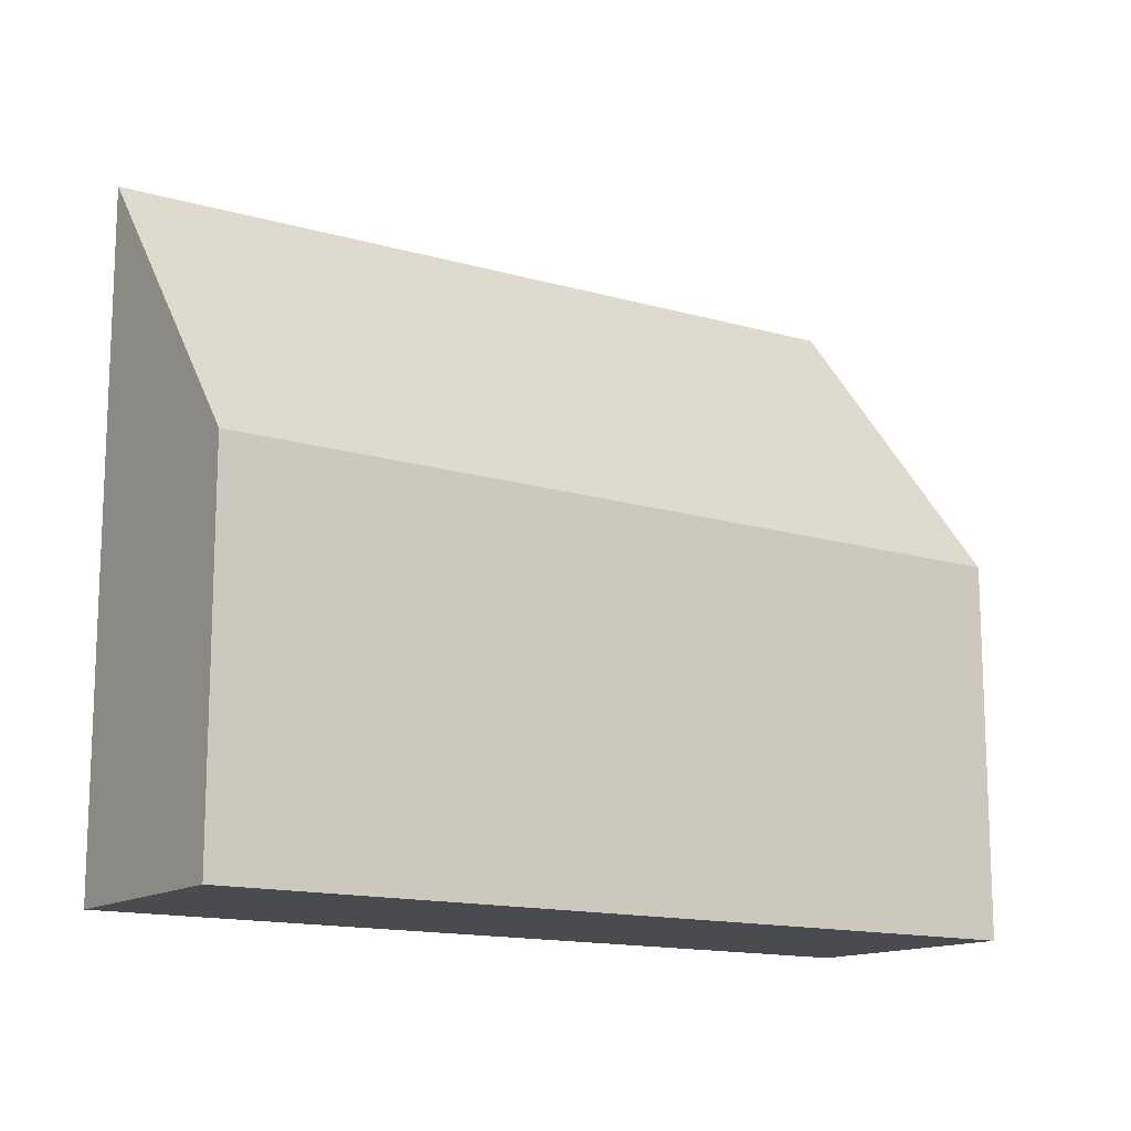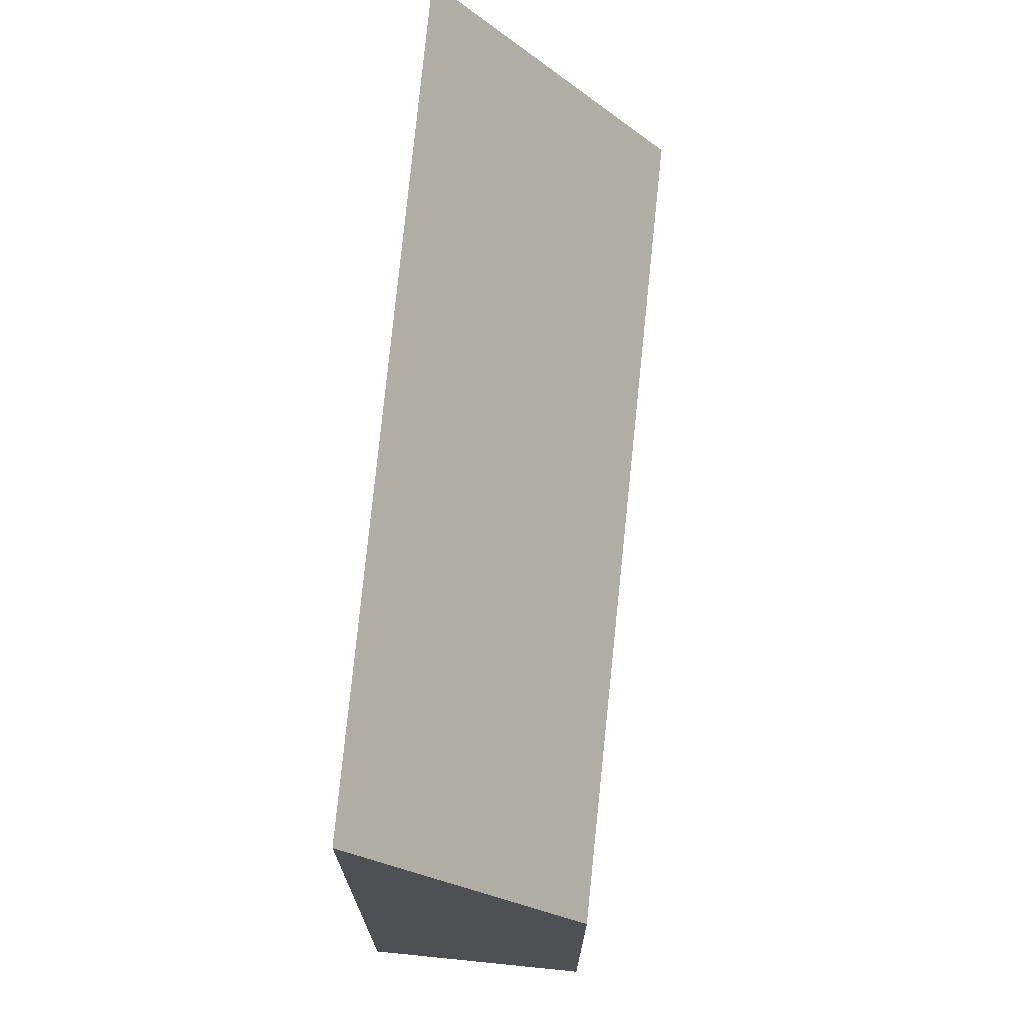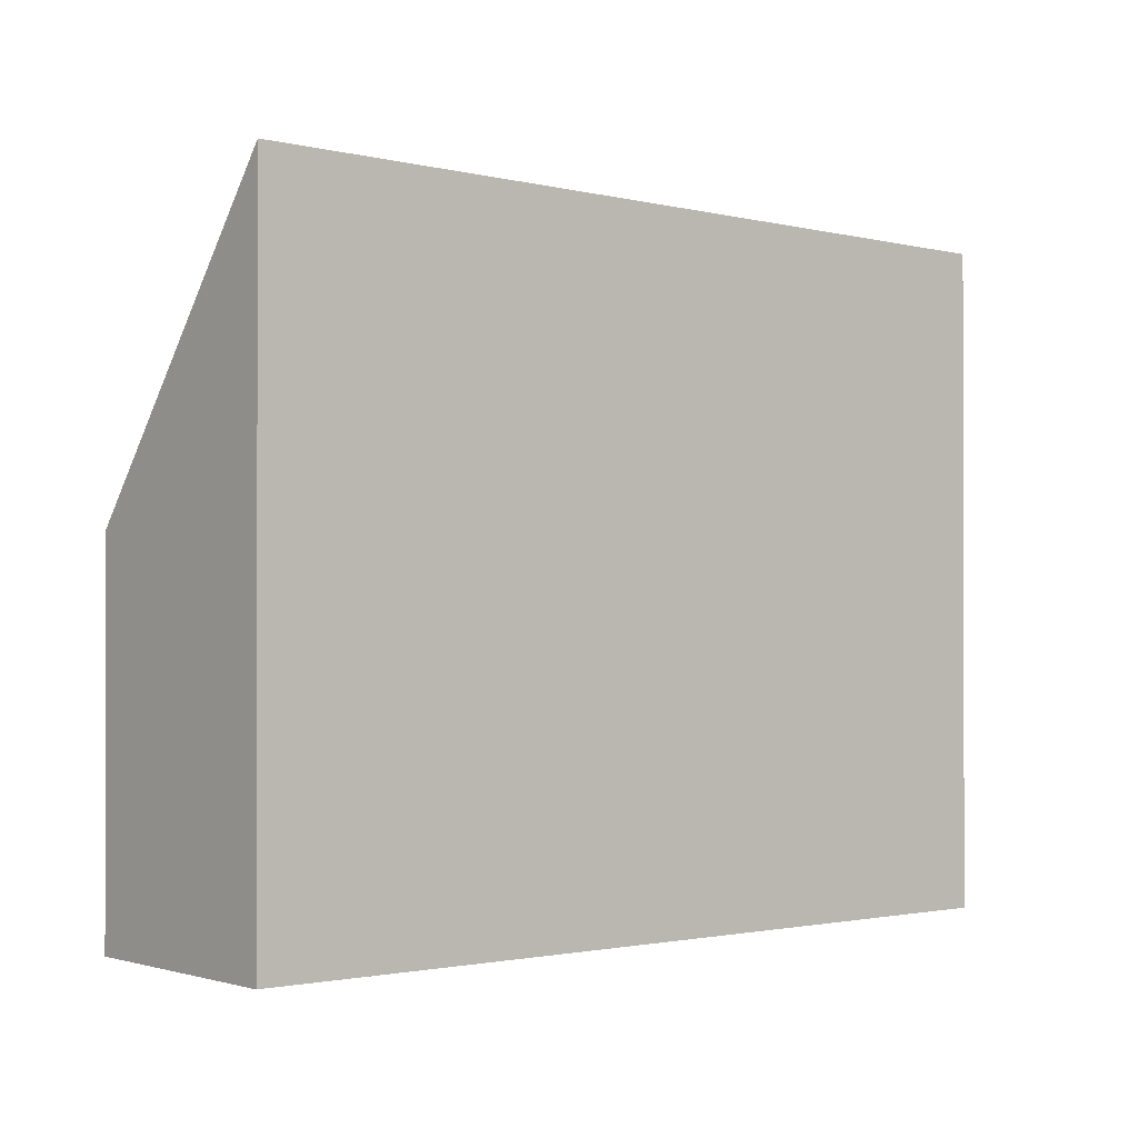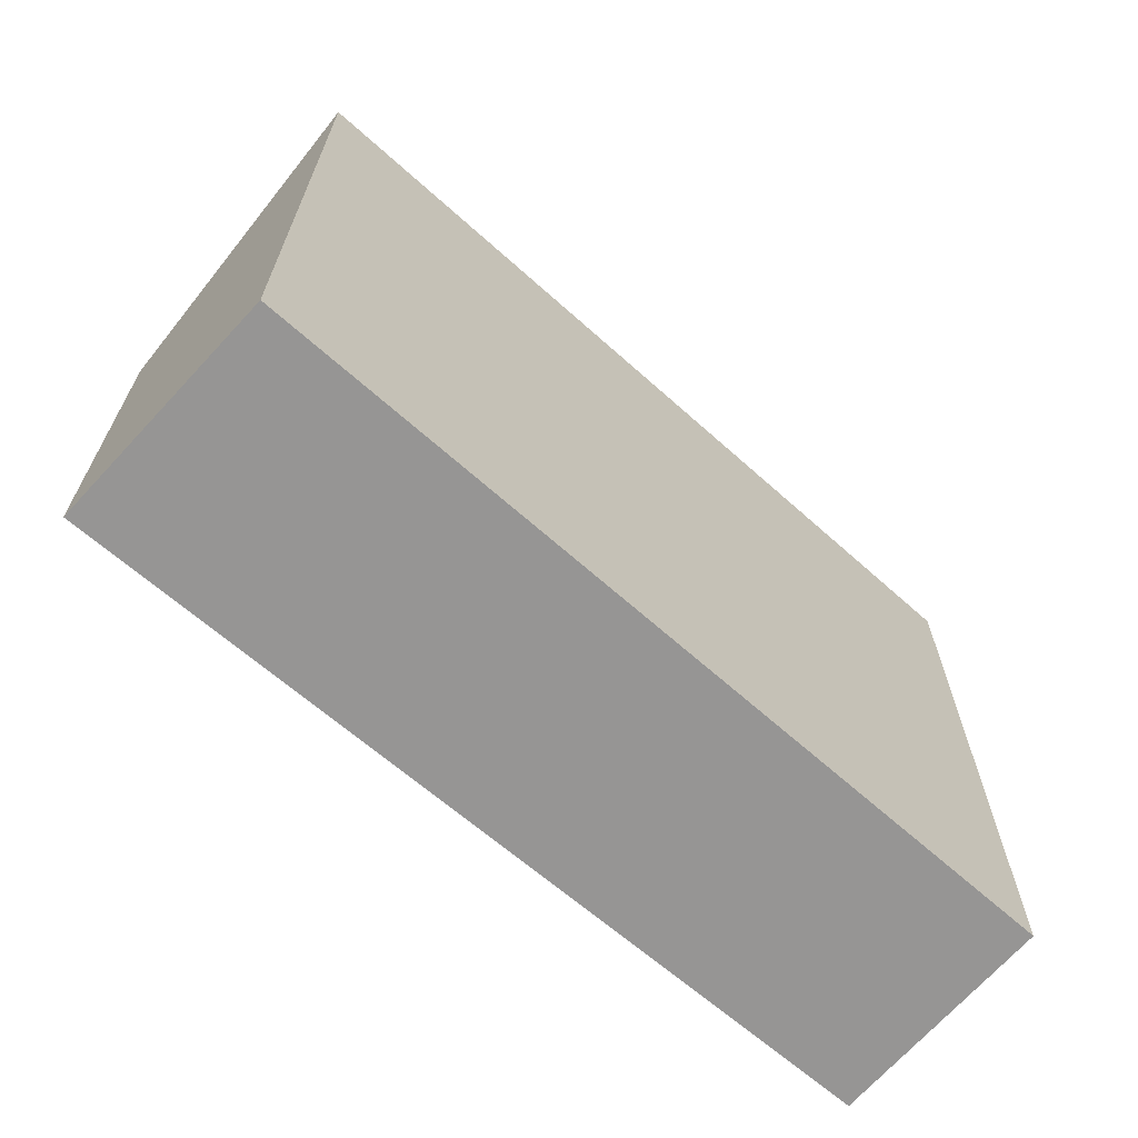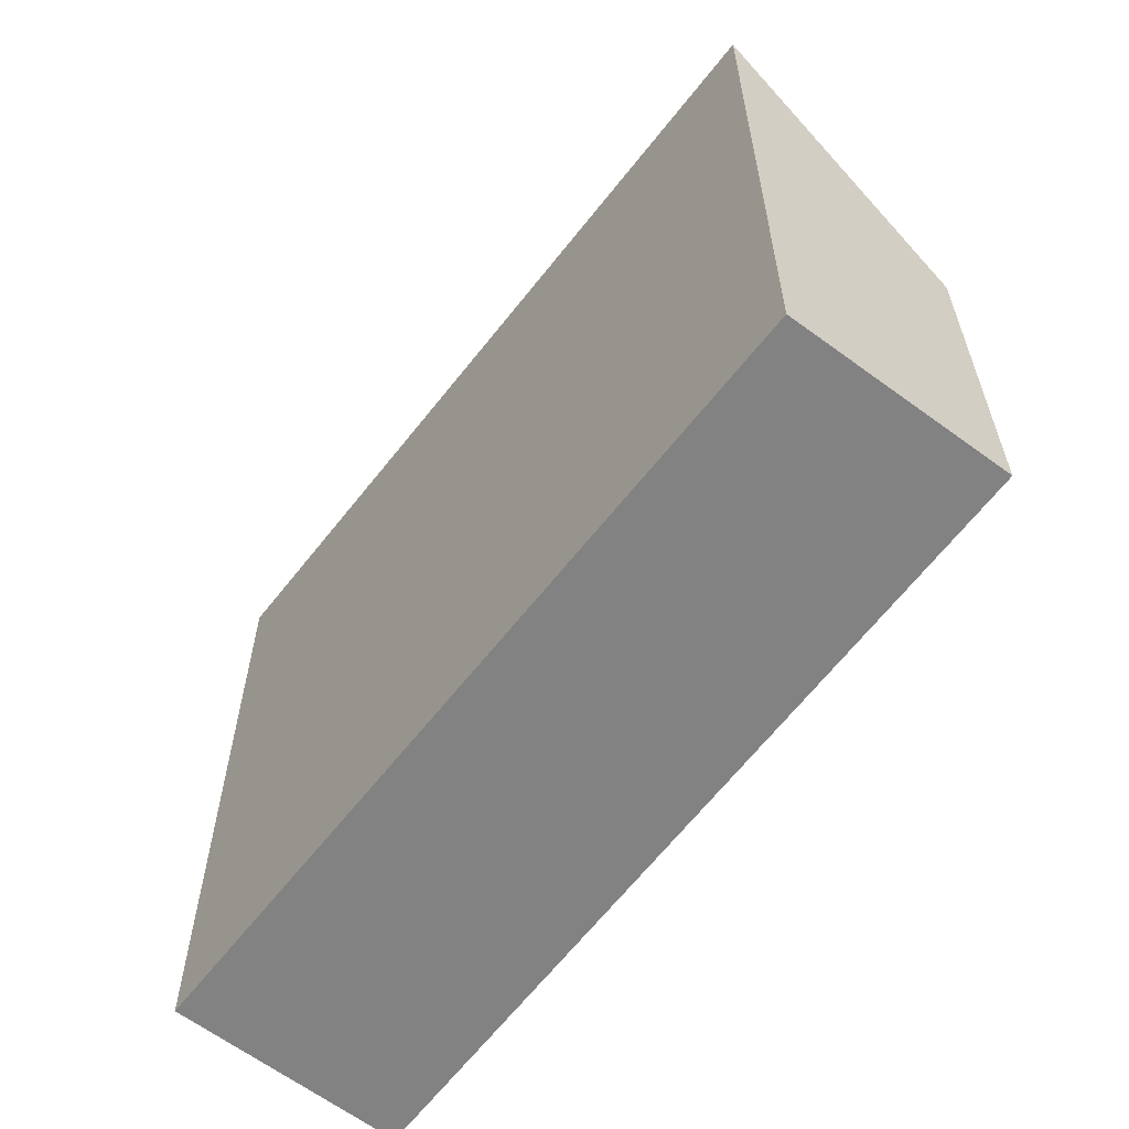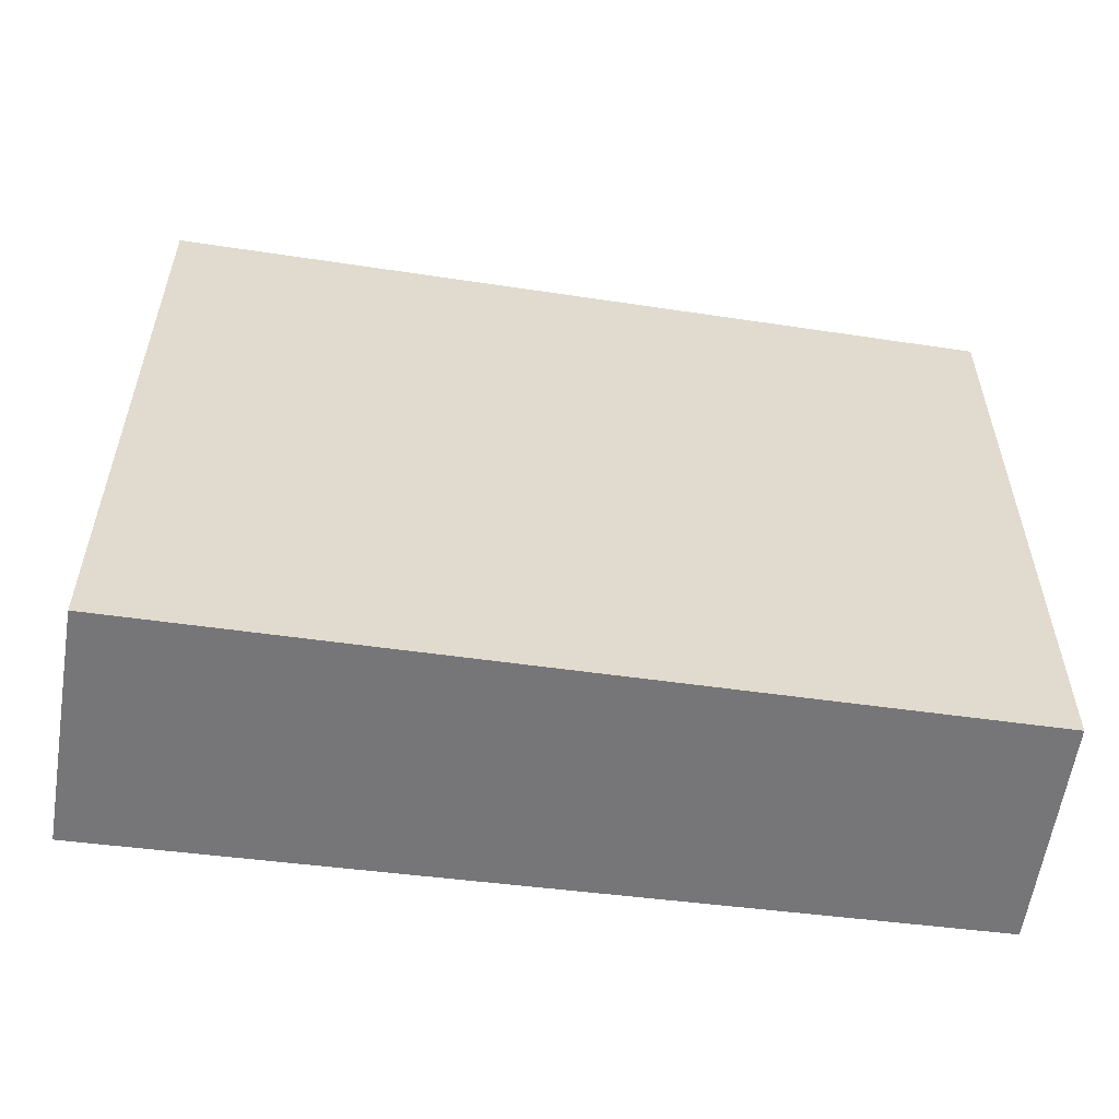
<metadata>
{"format":"obj","ext":"obj","renderer":"f3d","projection":"perspective","resolution":1024,"background":"white","views":[{"elev":-14.0,"azim":-18.7,"up":"+Y"},{"elev":71.3,"azim":-68.4,"up":"+Y"},{"elev":-0.8,"azim":157.3,"up":"+Y"},{"elev":-67.6,"azim":154.8,"up":"+Y"},{"elev":-60.7,"azim":-111.0,"up":"+Y"},{"elev":-56.9,"azim":-171.9,"up":"+Y"}]}
</metadata>
<code>
v  0 6.052 3.706e-16
v  7.996 3.404 -0.065
v  7.334 6.216 -2.158
v  0.564 3.404 1.987
v  7.334 1.321e-16 -2.158
v  7.996 3.98e-18 -0.065
v  0 0 0
v  0.564 -1.217e-16 1.987
g defaultobject
f 1 2 3
f 2 1 4
f 2 5 3
f 5 2 6
f 5 1 3
f 1 5 7
f 7 4 1
f 4 7 8
f 8 2 4
f 2 8 6
f 8 5 6
f 5 8 7

</code>
